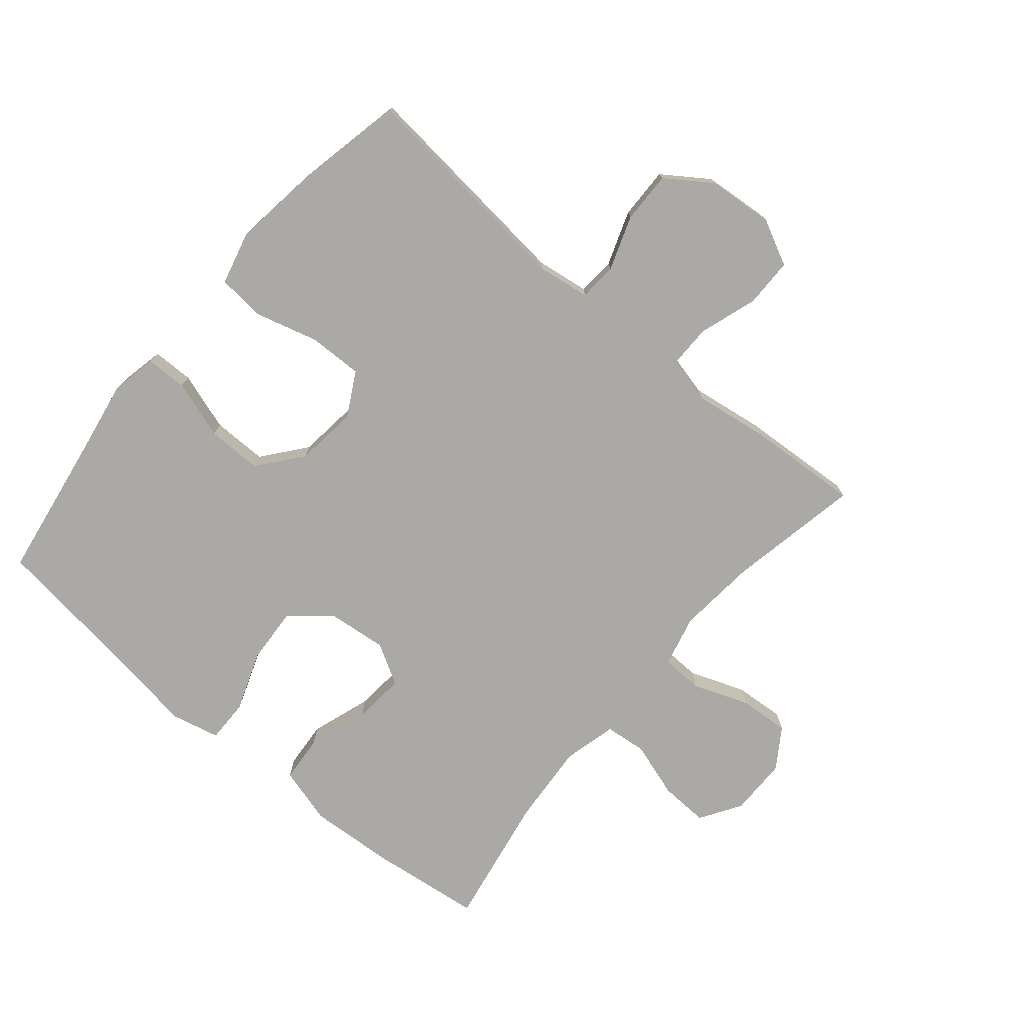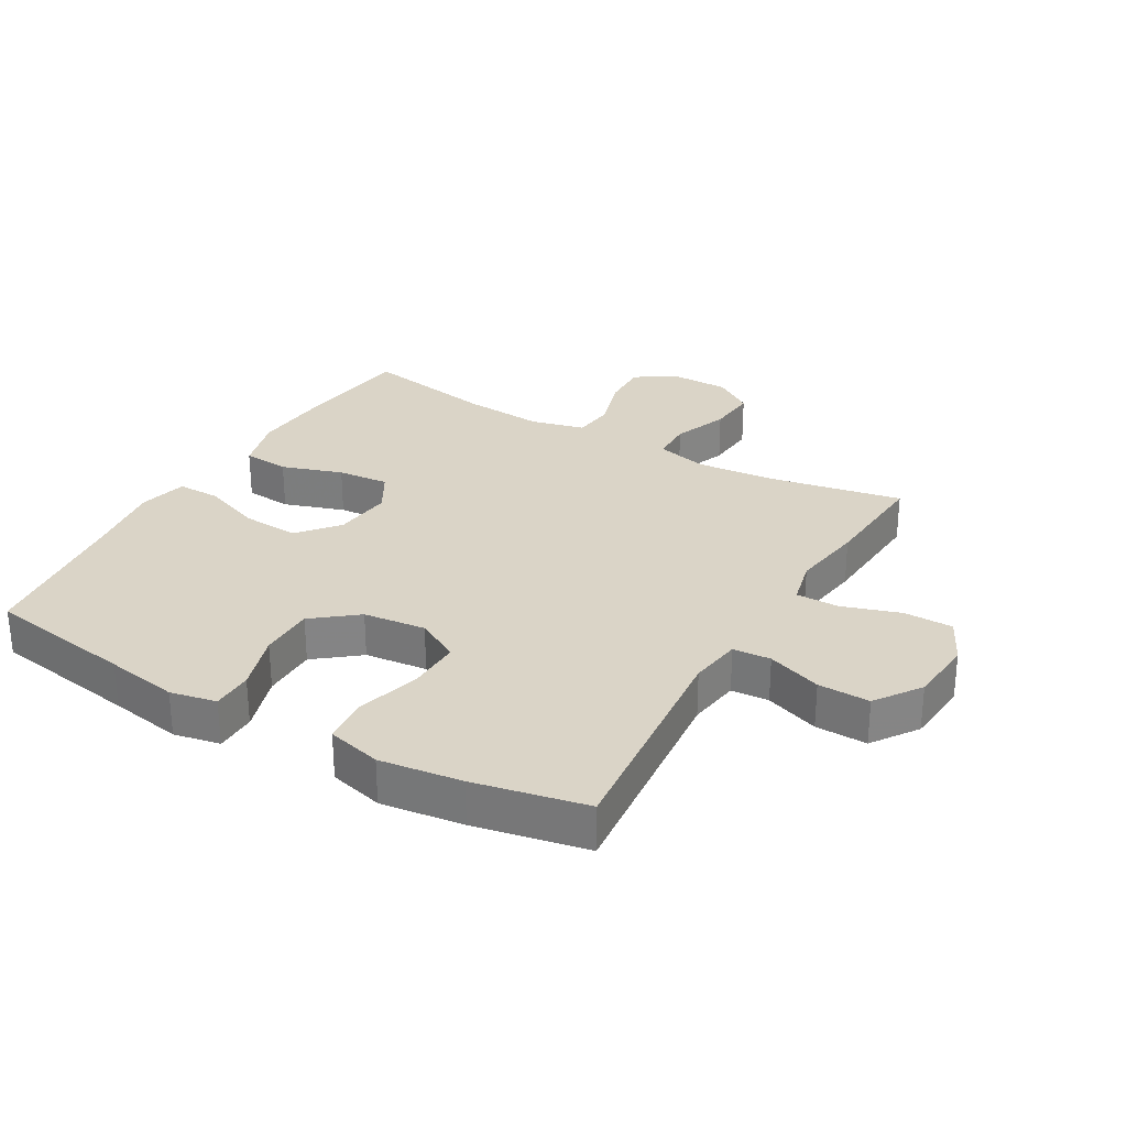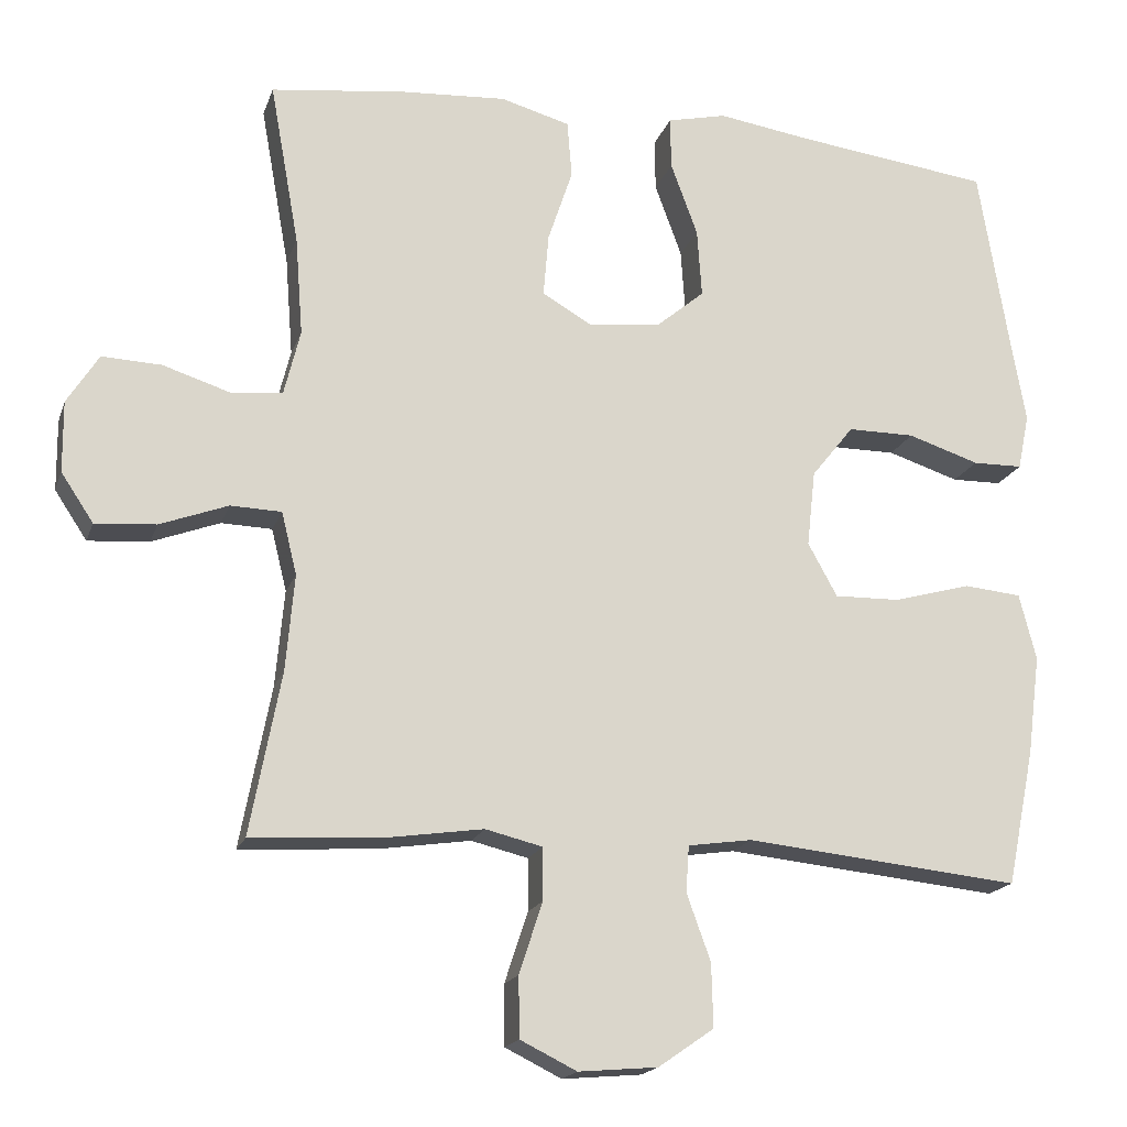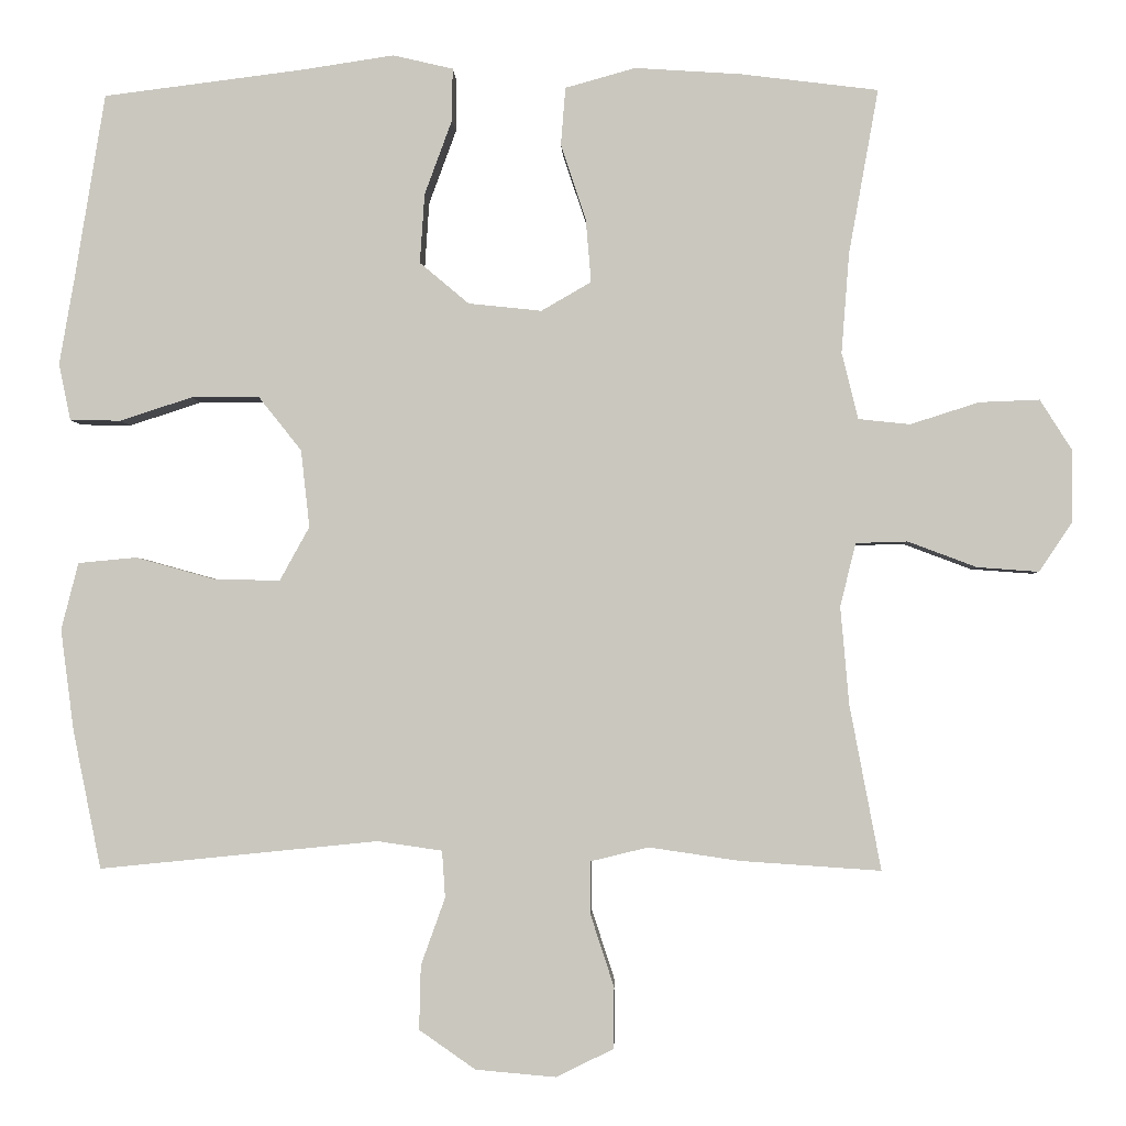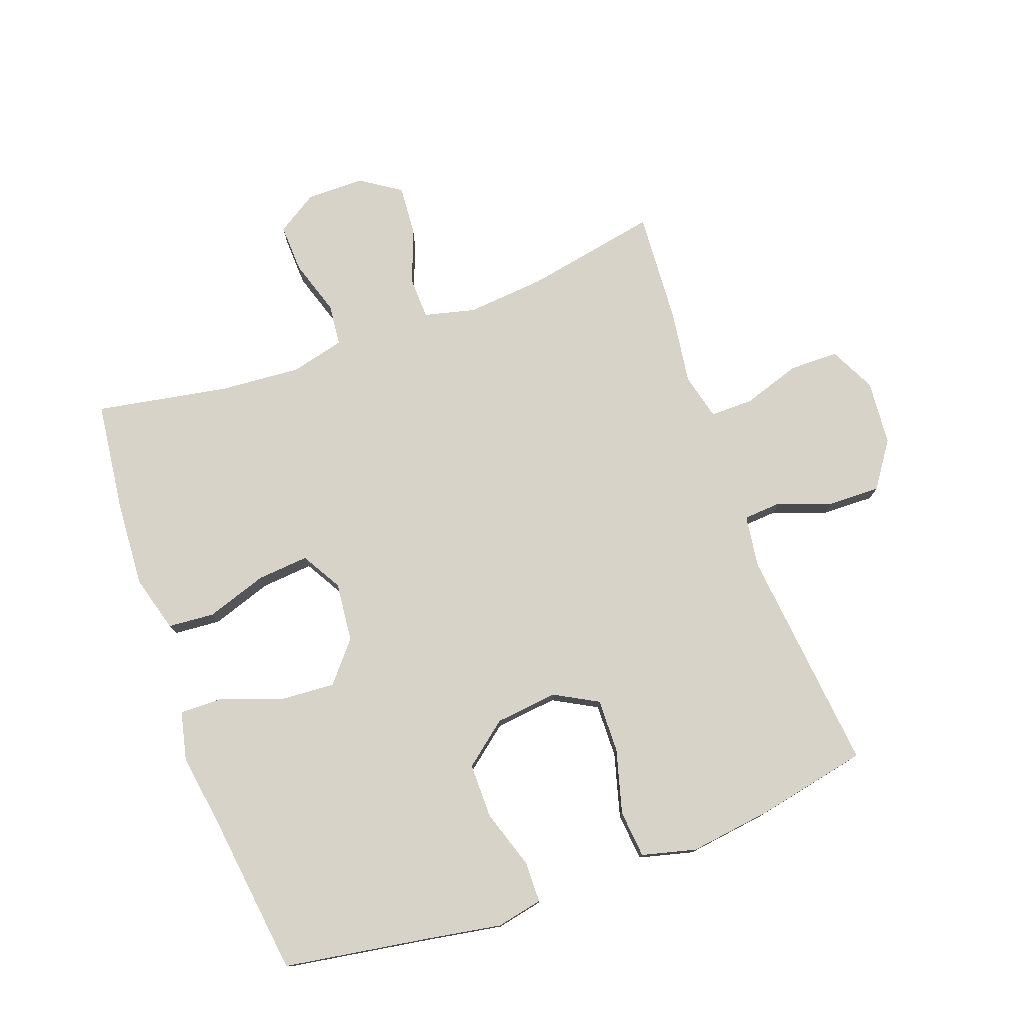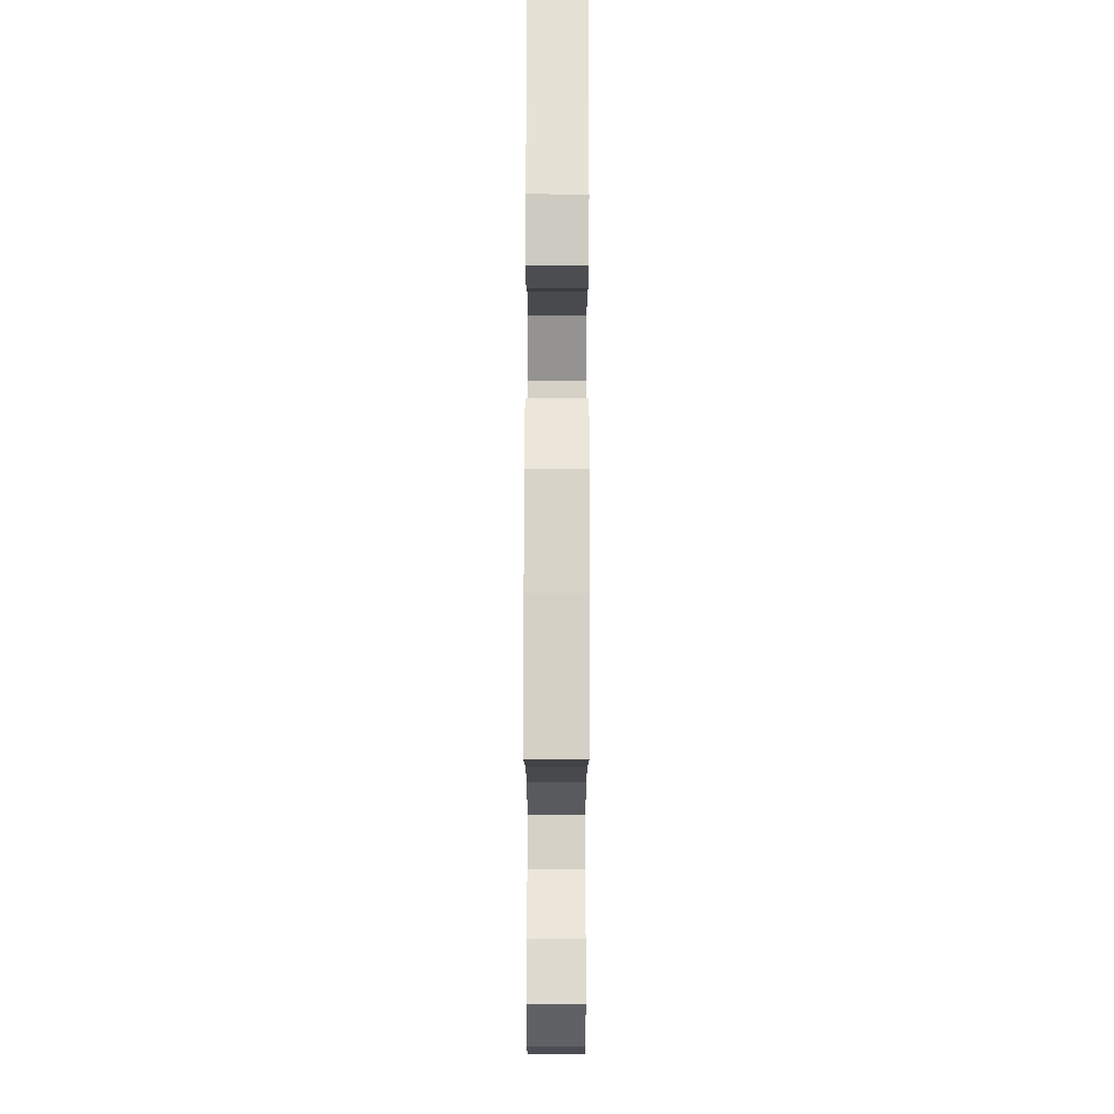
<metadata>
{"format":"obj","ext":"obj","renderer":"f3d","projection":"perspective","resolution":1024,"background":"white","views":[{"elev":-75.5,"azim":139.8,"up":"+Y"},{"elev":28.9,"azim":120.1,"up":"+Y"},{"elev":-18.0,"azim":-15.9,"up":"+Z"},{"elev":-2.2,"azim":-177.9,"up":"+Z"},{"elev":77.1,"azim":70.0,"up":"+Y"},{"elev":73.1,"azim":-89.9,"up":"+Z"}]}
</metadata>
<code>
v 0.5 0.07 -0.5
v 0.143 0.07 -0.464
v 0.06 0.07 -0.476
v 0.056 0.07 -0.536
v 0.087 0.07 -0.622
v 0.089 0.07 -0.704
v 0.017 0.07 -0.754
v -0.086 0.07 -0.763
v -0.159 0.07 -0.727
v -0.16 0.07 -0.649
v -0.13 0.07 -0.557
v -0.13 0.07 -0.489
v -0.204 0.07 -0.471
v -0.32 0.07 -0.488
v -0.5 0.07 -0.5
v -0.46 0.07 -0.289
v -0.449 0.07 -0.164
v -0.469 0.07 -0.083
v -0.535 0.07 -0.081
v -0.623 0.07 -0.114
v -0.702 0.07 -0.12
v -0.744 0.07 -0.057
v -0.745 0.07 0.035
v -0.704 0.07 0.1
v -0.627 0.07 0.097
v -0.539 0.07 0.069
v -0.473 0.07 0.076
v -0.452 0.07 0.161
v -0.462 0.07 0.289
v -0.5 0.07 0.5
v -0.324 0.07 0.522
v -0.188 0.07 0.531
v -0.098 0.07 0.506
v -0.092 0.07 0.432
v -0.124 0.07 0.336
v -0.131 0.07 0.254
v -0.067 0.07 0.217
v 0.027 0.07 0.227
v 0.09 0.07 0.28
v 0.084 0.07 0.369
v 0.049 0.07 0.464
v 0.048 0.07 0.532
v 0.125 0.07 0.55
v 0.245 0.07 0.532
v 0.5 0.07 0.5
v 0.538 0.07 0.266
v 0.558 0.07 0.151
v 0.543 0.07 0.078
v 0.478 0.07 0.077
v 0.385 0.07 0.107
v 0.298 0.07 0.107
v 0.243 0.07 0.038
v 0.232 0.07 -0.061
v 0.27 0.07 -0.13
v 0.355 0.07 -0.128
v 0.456 0.07 -0.1
v 0.531 0.07 -0.107
v 0.553 0.07 -0.193
v 0.536 0.07 -0.323
v 0.5 0 -0.5
v 0.143 0 -0.464
v 0.06 0 -0.476
v 0.056 0 -0.536
v 0.087 0 -0.622
v 0.089 0 -0.704
v 0.017 0 -0.754
v -0.086 0 -0.763
v -0.159 0 -0.727
v -0.16 0 -0.649
v -0.13 0 -0.557
v -0.13 0 -0.489
v -0.204 0 -0.471
v -0.32 0 -0.488
v -0.5 0 -0.5
v -0.46 0 -0.289
v -0.449 0 -0.164
v -0.469 0 -0.083
v -0.535 0 -0.081
v -0.623 0 -0.114
v -0.702 0 -0.12
v -0.744 0 -0.057
v -0.745 0 0.035
v -0.704 0 0.1
v -0.627 0 0.097
v -0.539 0 0.069
v -0.473 0 0.076
v -0.452 0 0.161
v -0.462 0 0.289
v -0.5 0 0.5
v -0.324 0 0.522
v -0.188 0 0.531
v -0.098 0 0.506
v -0.092 0 0.432
v -0.124 0 0.336
v -0.131 0 0.254
v -0.067 0 0.217
v 0.027 0 0.227
v 0.09 0 0.28
v 0.084 0 0.369
v 0.049 0 0.464
v 0.048 0 0.532
v 0.125 0 0.55
v 0.245 0 0.532
v 0.5 0 0.5
v 0.538 0 0.266
v 0.558 0 0.151
v 0.543 0 0.078
v 0.478 0 0.077
v 0.385 0 0.107
v 0.298 0 0.107
v 0.243 0 0.038
v 0.232 0 -0.061
v 0.27 0 -0.13
v 0.355 0 -0.128
v 0.456 0 -0.1
v 0.531 0 -0.107
v 0.553 0 -0.193
v 0.536 0 -0.323
f 58 59 1 2
f 55 56 57 58
f 54 55 58 2
f 53 54 2 3
f 52 53 3
f 47 48 49 50
f 46 47 50 51
f 44 45 46 51
f 43 44 51 52
f 40 41 42 43
f 39 40 43 52
f 32 33 34 35
f 32 35 36
f 29 30 31 32
f 28 29 32 36
f 27 28 36 37
f 23 24 25 26
f 23 26 27
f 22 23 27
f 19 20 21 22
f 18 19 22 27
f 17 18 27 37
f 13 14 15 16
f 12 13 16 17
f 8 9 10 11
f 8 11 12
f 7 8 12
f 4 5 6 7
f 3 4 7 12
f 38 39 52 3
f 17 37 38
f 3 12 17 38
f 61 60 118 117
f 117 116 115 114
f 61 117 114 113
f 62 61 113 112
f 62 112 111
f 109 108 107 106
f 110 109 106 105
f 110 105 104 103
f 111 110 103 102
f 102 101 100 99
f 111 102 99 98
f 94 93 92 91
f 95 94 91
f 91 90 89 88
f 95 91 88 87
f 96 95 87 86
f 85 84 83 82
f 86 85 82
f 86 82 81
f 81 80 79 78
f 86 81 78 77
f 96 86 77 76
f 75 74 73 72
f 76 75 72 71
f 70 69 68 67
f 71 70 67
f 71 67 66
f 66 65 64 63
f 71 66 63 62
f 62 111 98 97
f 97 96 76
f 97 76 71 62
f 1 60 61 2
f 2 61 62 3
f 3 62 63 4
f 4 63 64 5
f 5 64 65 6
f 6 65 66 7
f 7 66 67 8
f 8 67 68 9
f 9 68 69 10
f 10 69 70 11
f 11 70 71 12
f 12 71 72 13
f 13 72 73 14
f 14 73 74 15
f 15 74 75 16
f 16 75 76 17
f 17 76 77 18
f 18 77 78 19
f 19 78 79 20
f 20 79 80 21
f 21 80 81 22
f 22 81 82 23
f 23 82 83 24
f 24 83 84 25
f 25 84 85 26
f 26 85 86 27
f 27 86 87 28
f 28 87 88 29
f 29 88 89 30
f 30 89 90 31
f 31 90 91 32
f 32 91 92 33
f 33 92 93 34
f 34 93 94 35
f 35 94 95 36
f 36 95 96 37
f 37 96 97 38
f 38 97 98 39
f 39 98 99 40
f 40 99 100 41
f 41 100 101 42
f 42 101 102 43
f 43 102 103 44
f 44 103 104 45
f 45 104 105 46
f 46 105 106 47
f 47 106 107 48
f 48 107 108 49
f 49 108 109 50
f 50 109 110 51
f 51 110 111 52
f 52 111 112 53
f 53 112 113 54
f 54 113 114 55
f 55 114 115 56
f 56 115 116 57
f 57 116 117 58
f 58 117 118 59
f 59 118 60 1

</code>
